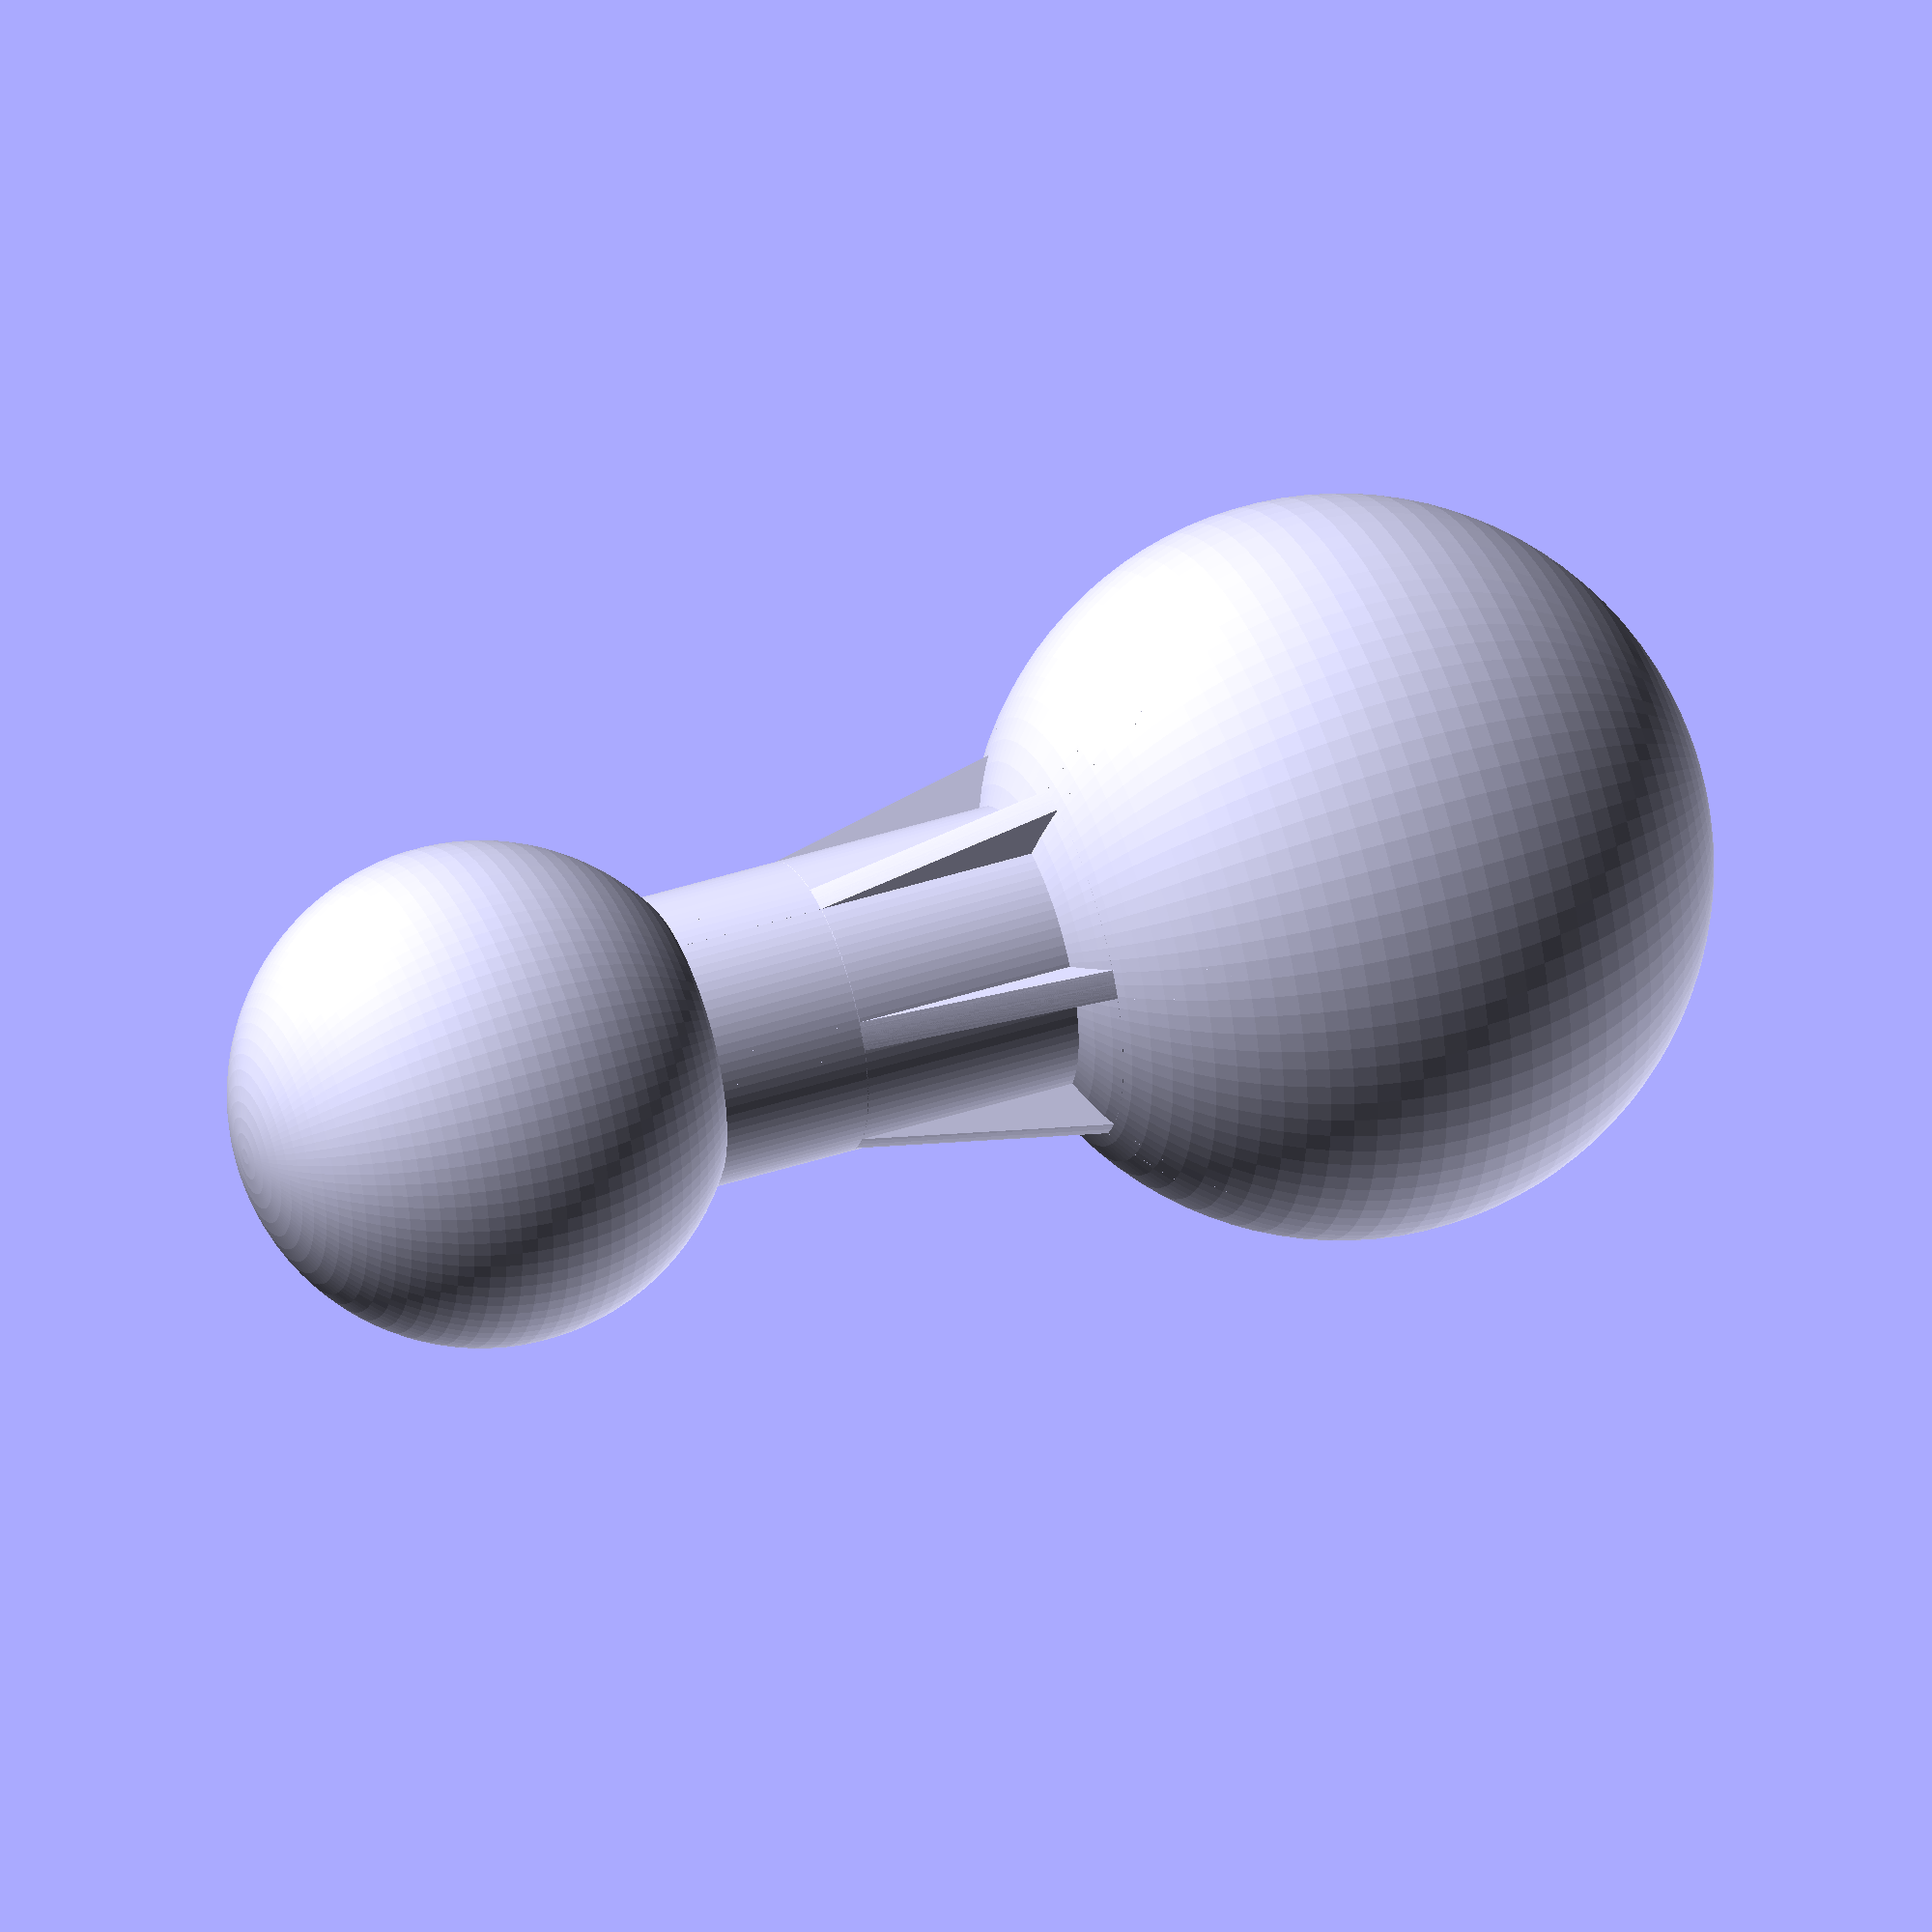
<openscad>
// This is a one-inch ball mount adapter. It adapts one-inch mounts
// to other size ball mount accessories.
//
// Warning -- some sanding and fitting may be required.
//
// This is licensed under the creative commons+attribution license
//
// To fulfill the attribution requirement, please link to:
// http://www.thingiverse.com/thing:2977108

/* [Main] */

// Define number of facets (larger numbers provide better smoothing)
$fn=100;

// Outside diameter of larger ball in mm
diameter01=25.0;

// Outside diameter of smaller ball in mm
diameter02=17.0;

// Length of cylinder in mm
cylinder_length=10.0;

// Diameter of cylinder in mm
cylinder_diameter=10.0;

module brace()
{
    intersection()
    {
        translate([0,0,-(cylinder_length+5.0)]) cylinder(h=cylinder_length+diameter01/4+1,r1=diameter01/3,r2=diameter02/3.5);
        translate([0,0,0]) cube([2*cylinder_length+diameter01/4,1.0,2*cylinder_length],center=true);
    }
}

translate([0,0,-(diameter01/2+cylinder_length/2)]) sphere(r=diameter01/2,center=true);
translate([0,0,0]) cylinder(h=cylinder_length+diameter01/4,r=cylinder_diameter/2,center=true);
rotate([0,0,0]) brace();
rotate([0,0,60]) brace();
rotate([0,0,120]) brace();
translate([0,0,(diameter02/2+cylinder_length/2)]) sphere(r=diameter02/2,center=true);

</openscad>
<views>
elev=319.1 azim=333.2 roll=68.0 proj=o view=wireframe
</views>
